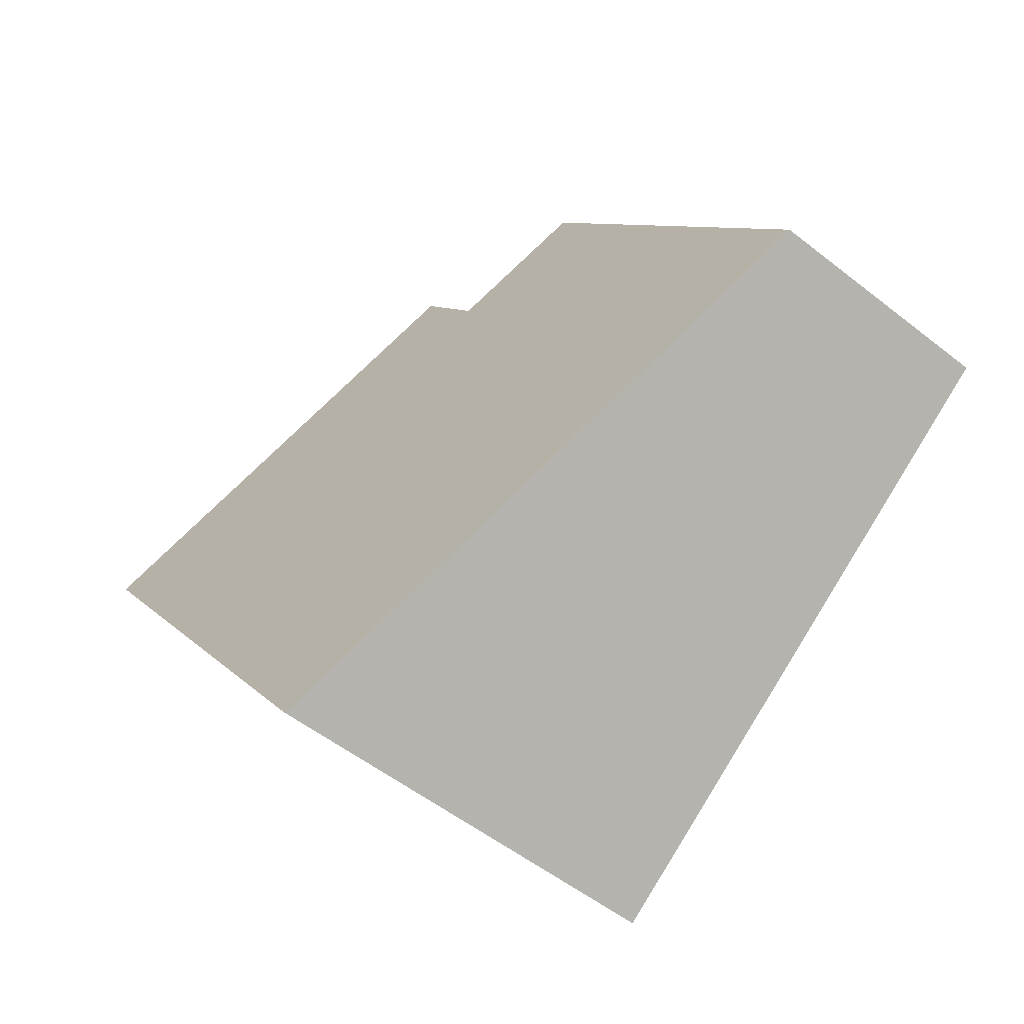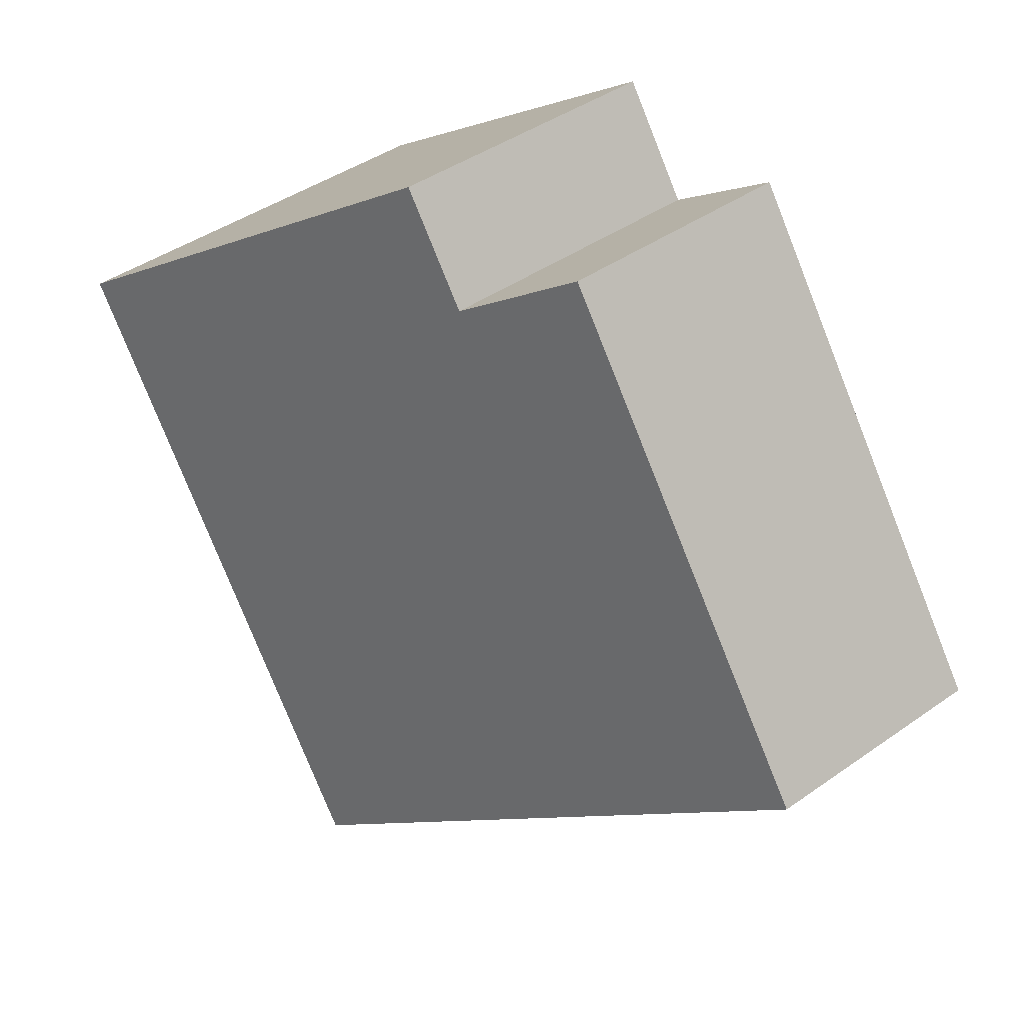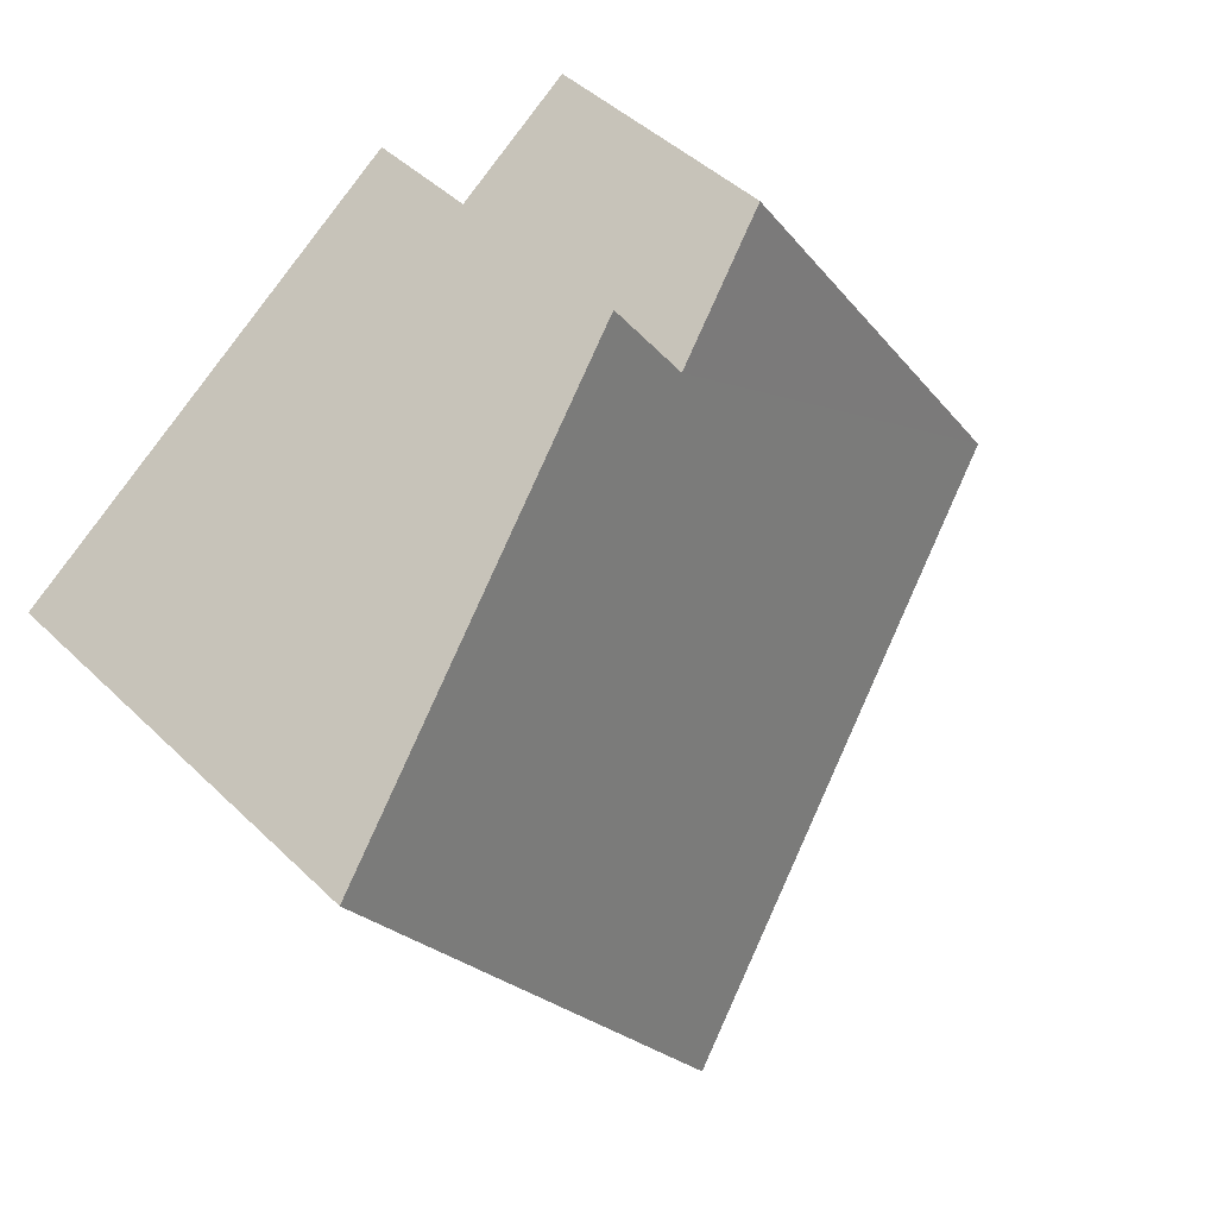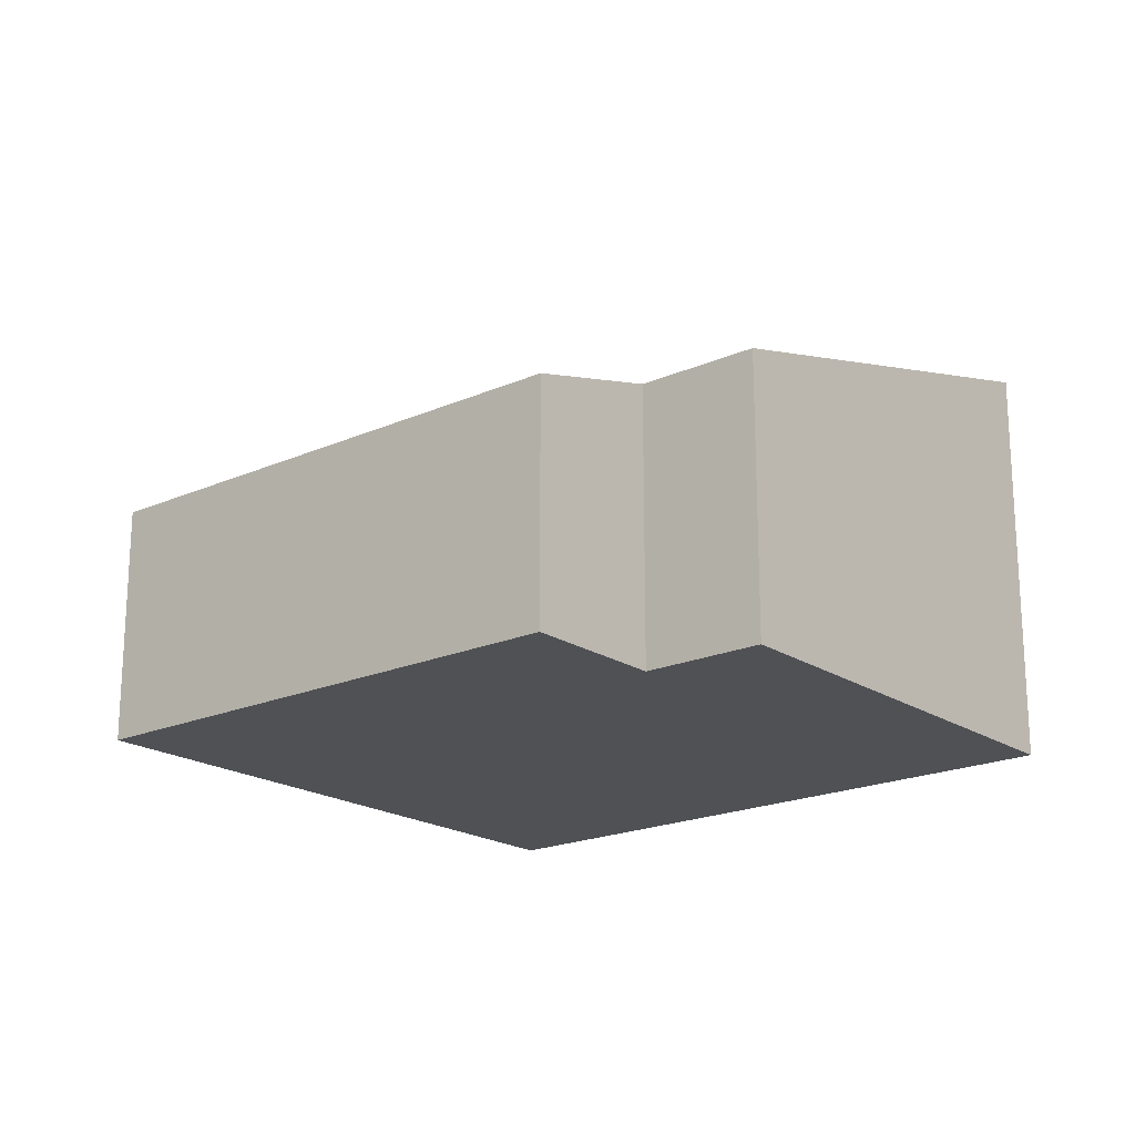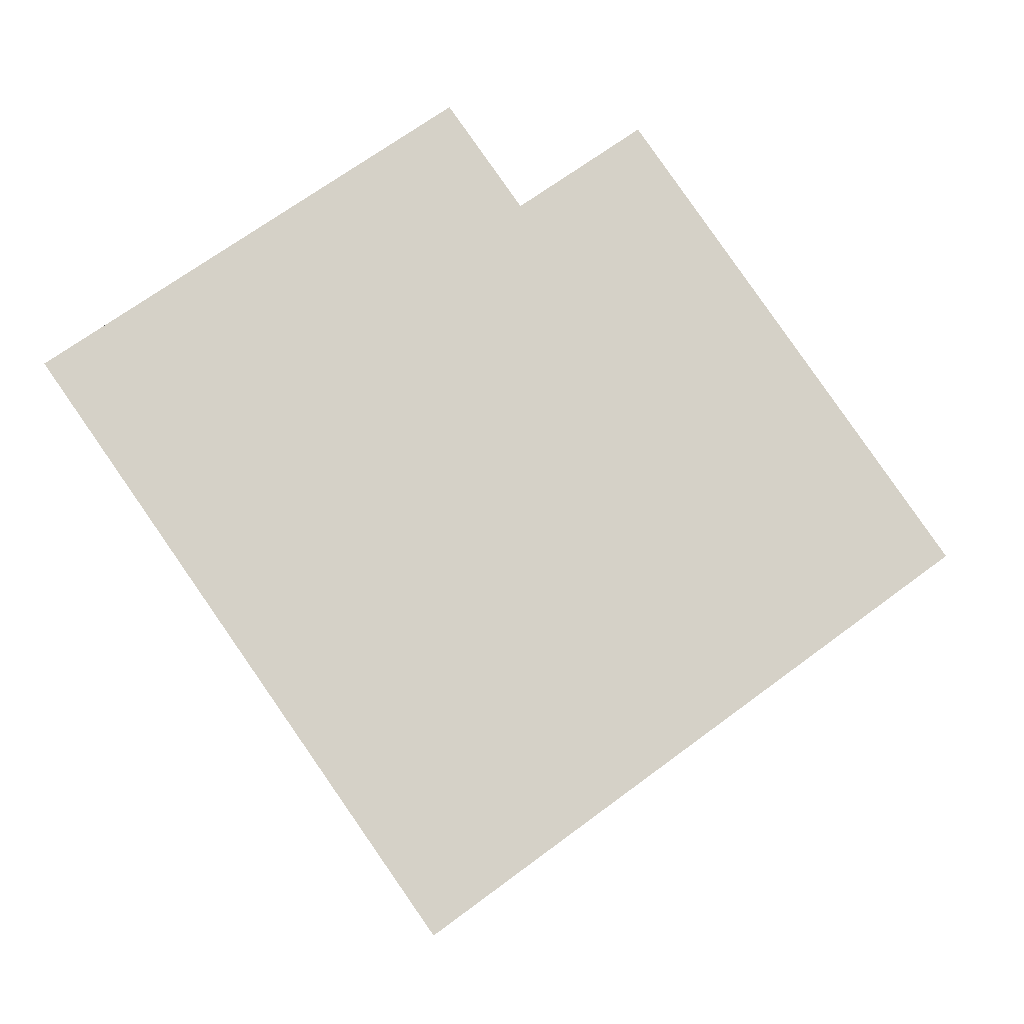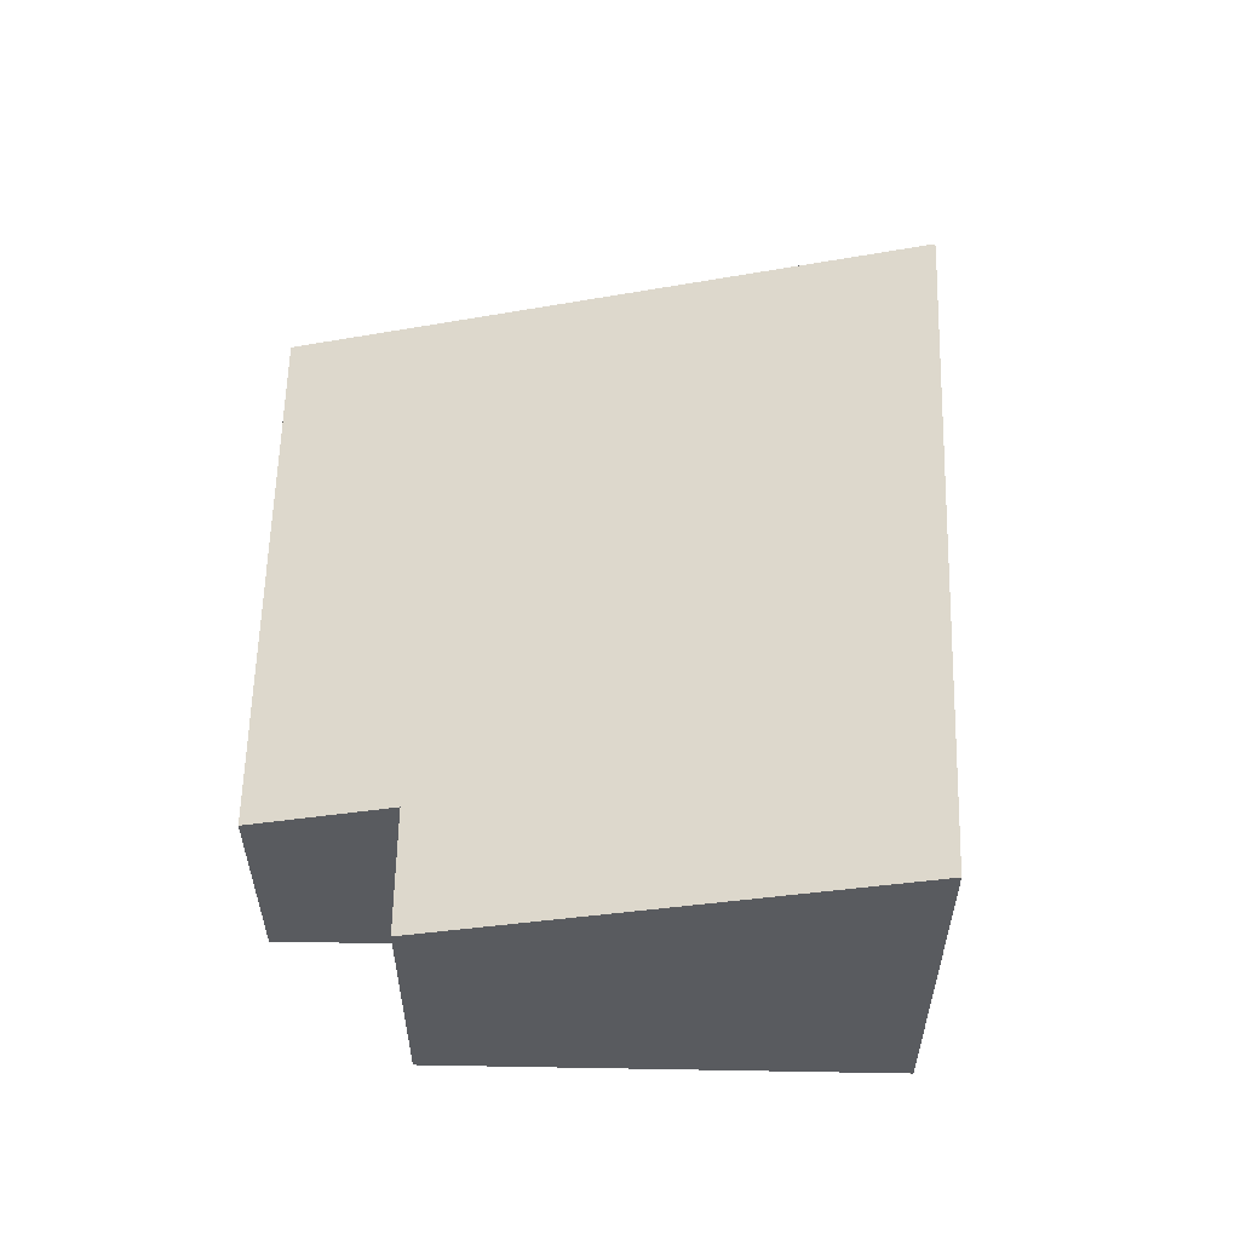
<metadata>
{"format":"obj","ext":"obj","renderer":"f3d","projection":"perspective","resolution":1024,"background":"white","views":[{"elev":-53.7,"azim":-130.0,"up":"+Z"},{"elev":42.8,"azim":-129.9,"up":"+Z"},{"elev":44.7,"azim":138.2,"up":"+Z"},{"elev":-19.6,"azim":-15.2,"up":"+Y"},{"elev":-2.0,"azim":-177.8,"up":"+Z"},{"elev":57.6,"azim":36.5,"up":"+Y"}]}
</metadata>
<code>
v  3.843 2.933 5.405
v  5.315 3.426 4.358
v  0 2.933 1.796e-16
v  6.355 5.037 -4.345
v  6.273 5.037 -4.46
v  10.91 5.006 2.255
v  6.203 3.426 5.607
v  10.91 -1.381e-16 2.255
v  6.203 -3.433e-16 5.607
v  5.315 -2.669e-16 4.358
v  3.843 -3.31e-16 5.405
v  6.355 2.661e-16 -4.345
v  6.273 2.731e-16 -4.46
v  0 0 0
g defaultobject
f 1 2 3
f 3 4 5
f 4 3 6
f 6 3 2
f 6 2 7
f 7 8 6
f 8 7 9
f 1 10 2
f 10 1 11
f 8 4 6
f 4 8 12
f 4 12 5
f 5 12 13
f 13 3 5
f 3 13 14
f 14 1 3
f 1 14 11
f 10 7 2
f 7 10 9
f 9 10 8
f 12 14 13
f 14 12 8
f 14 8 10
f 14 10 11

</code>
